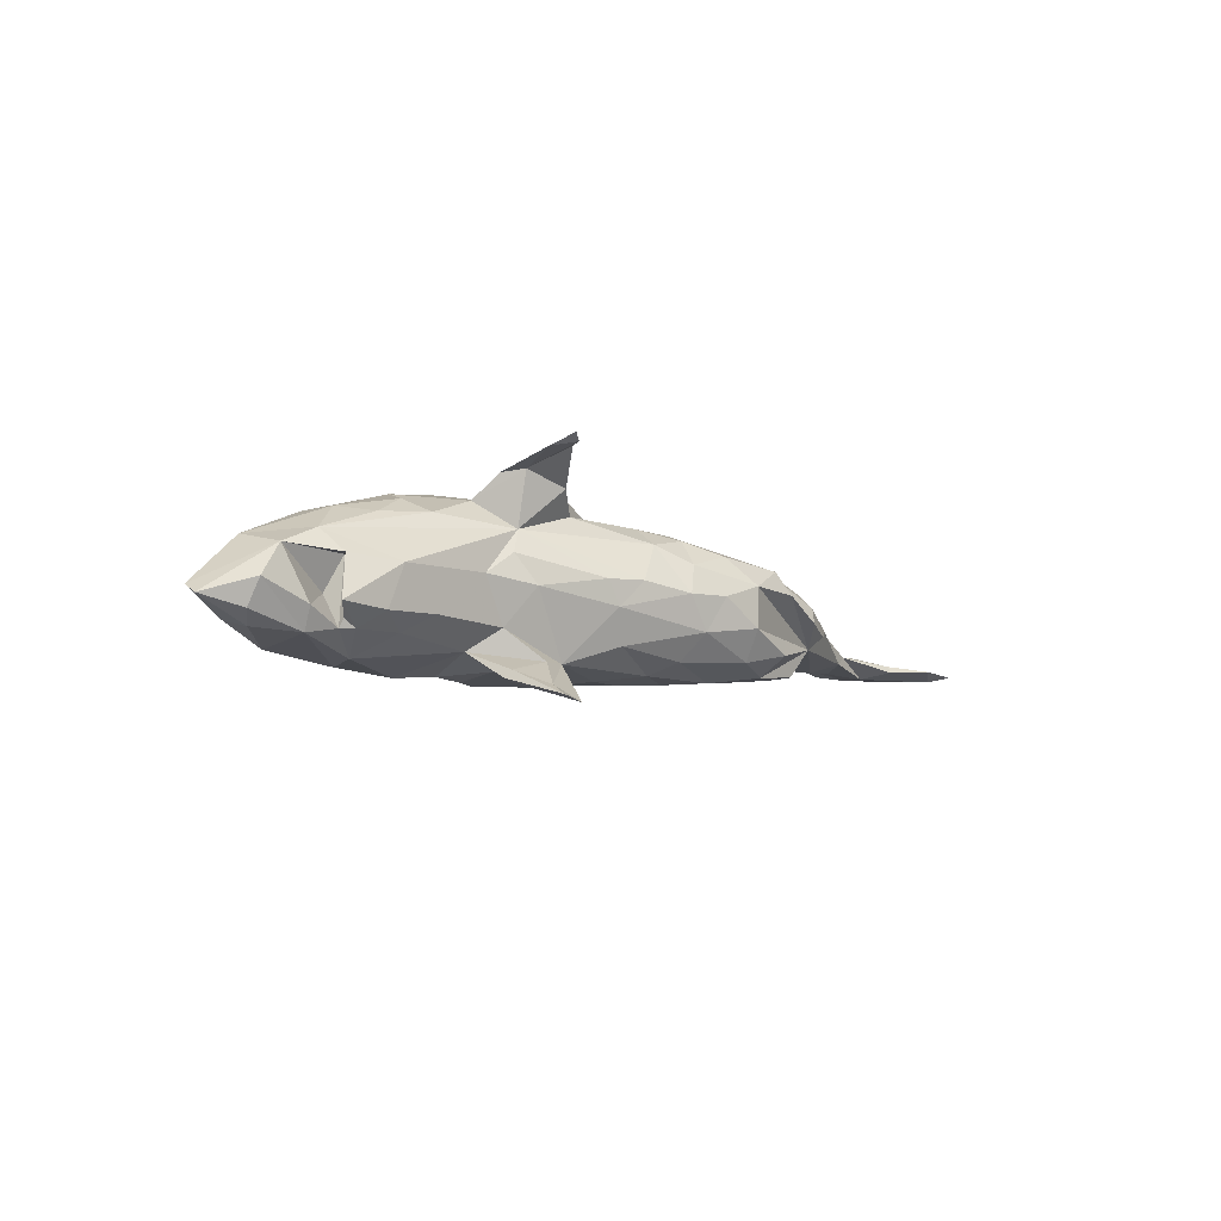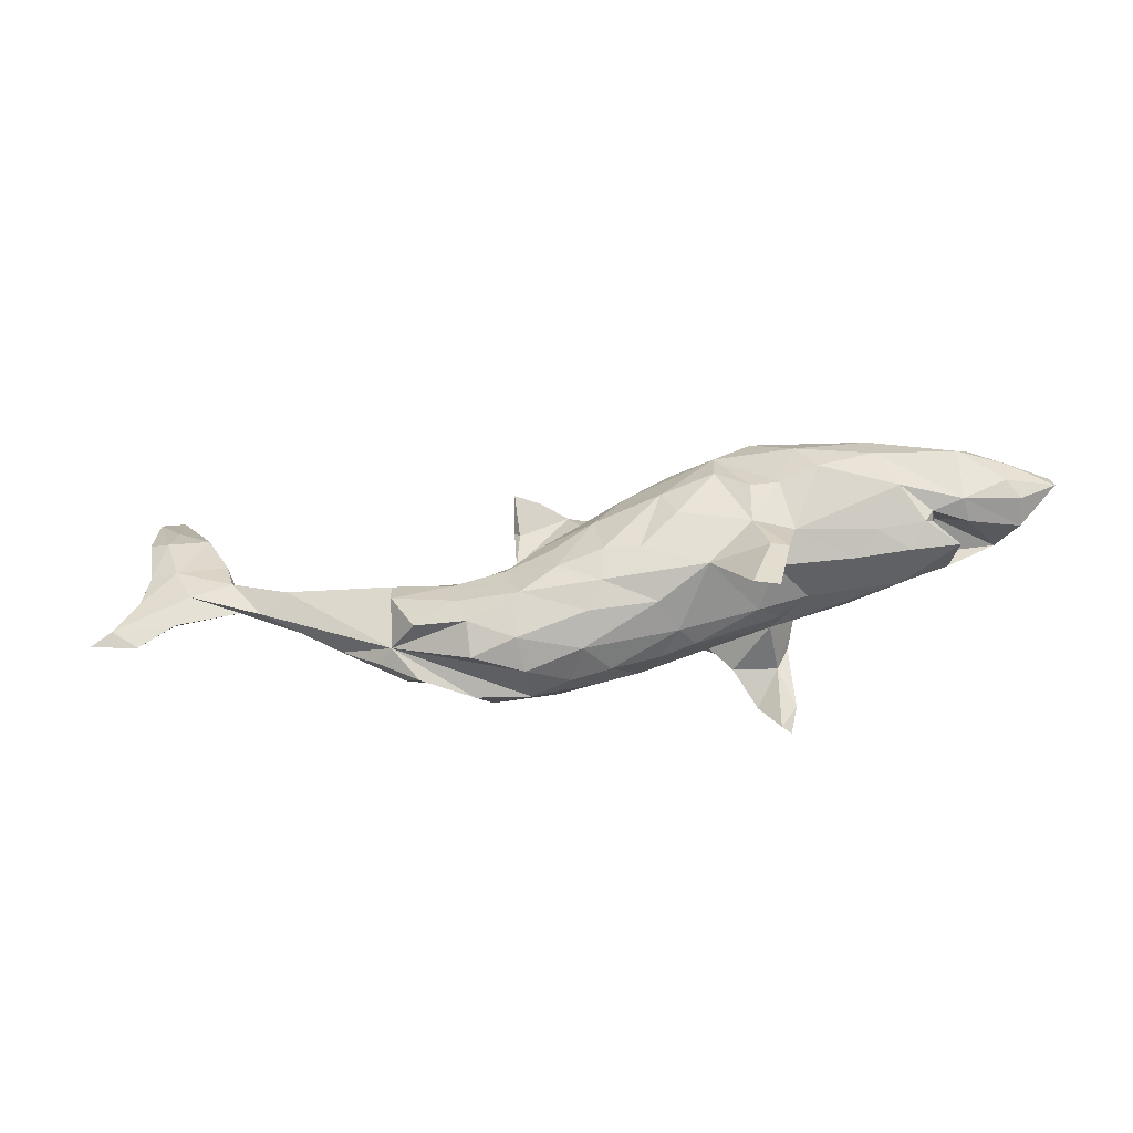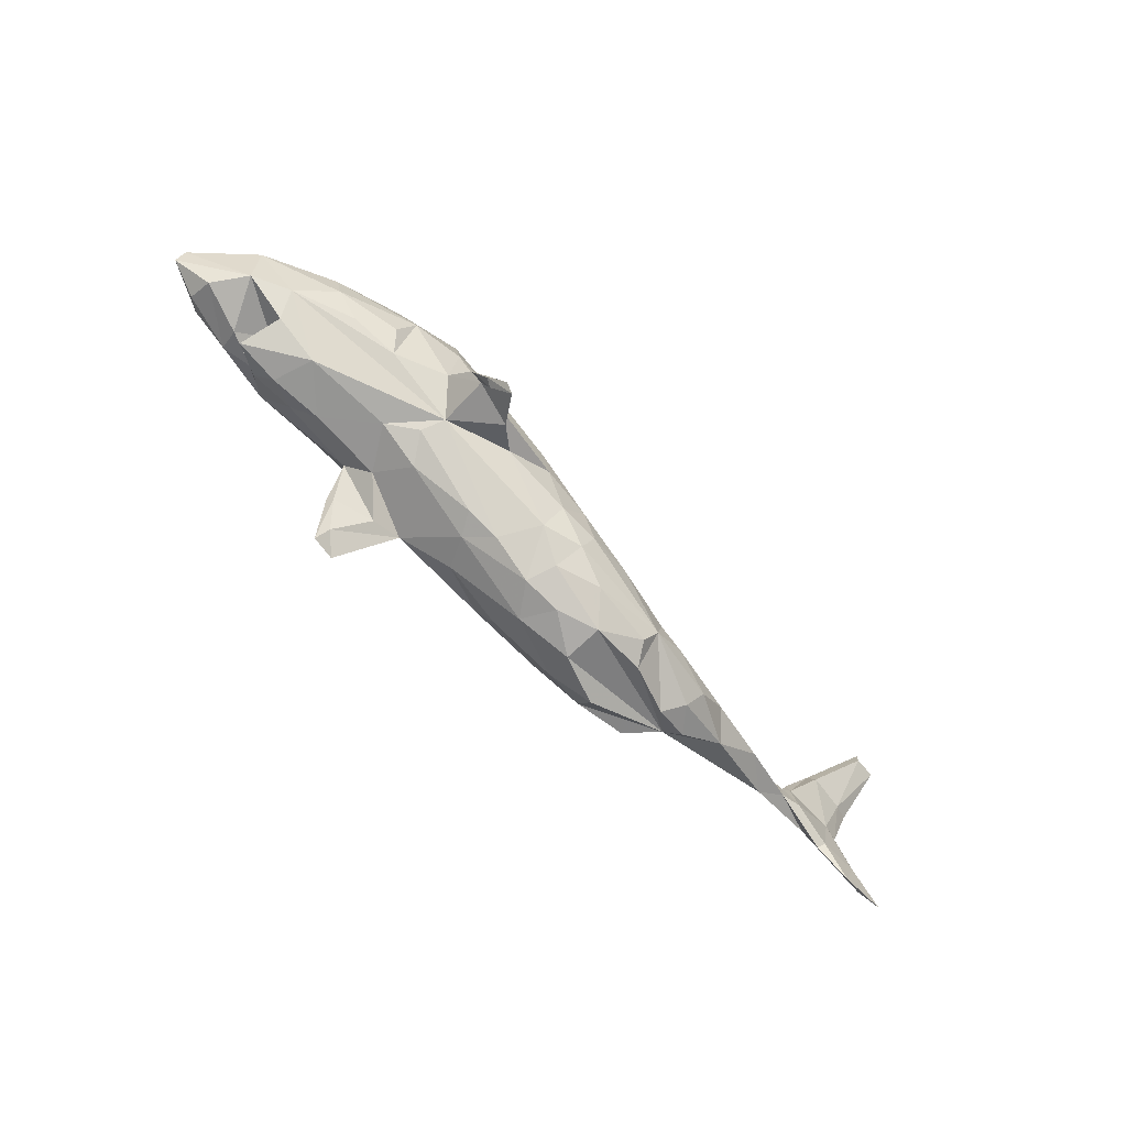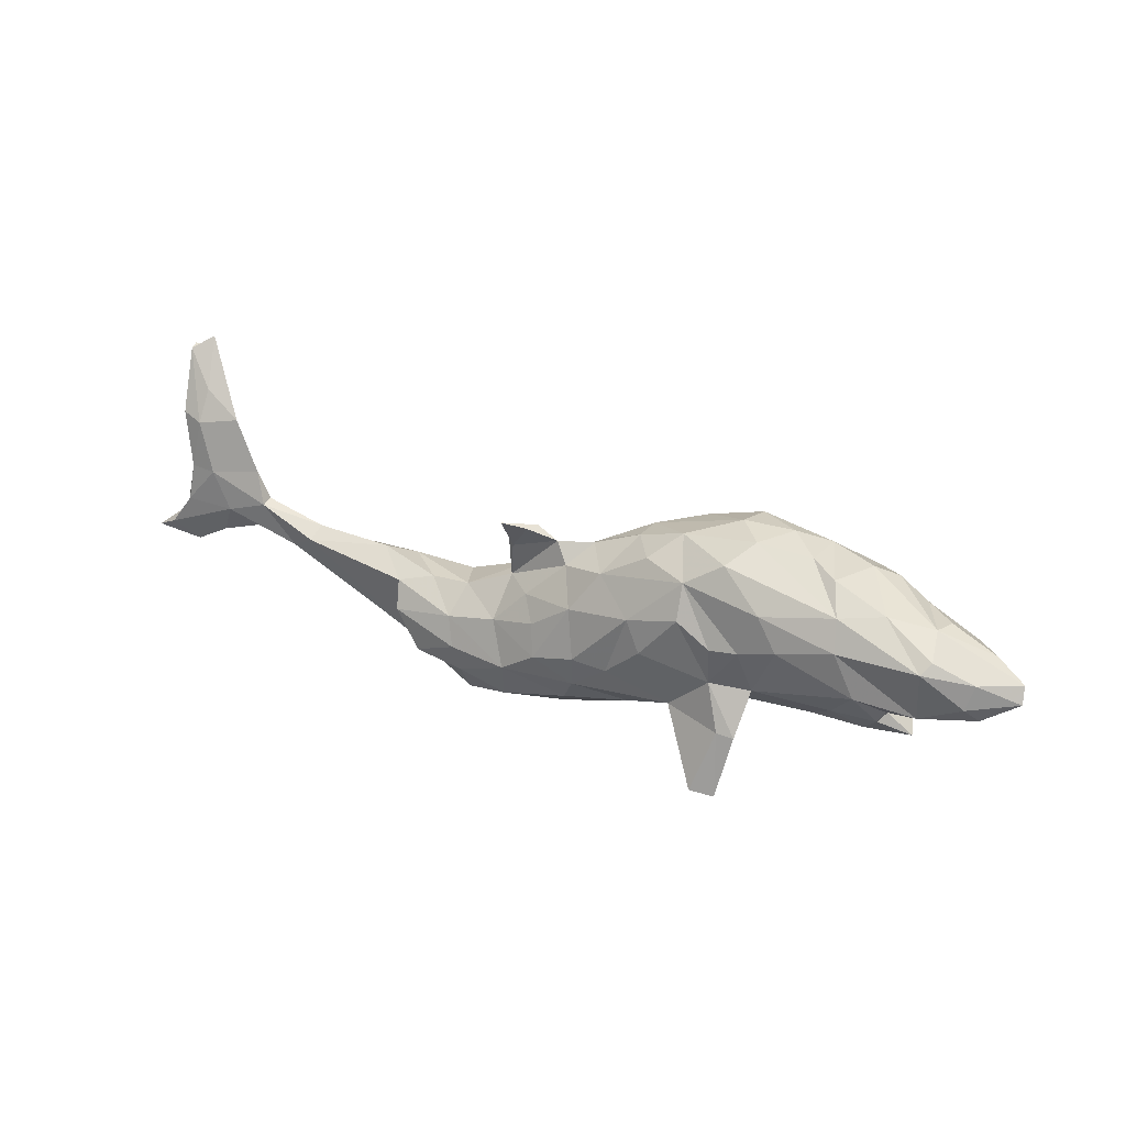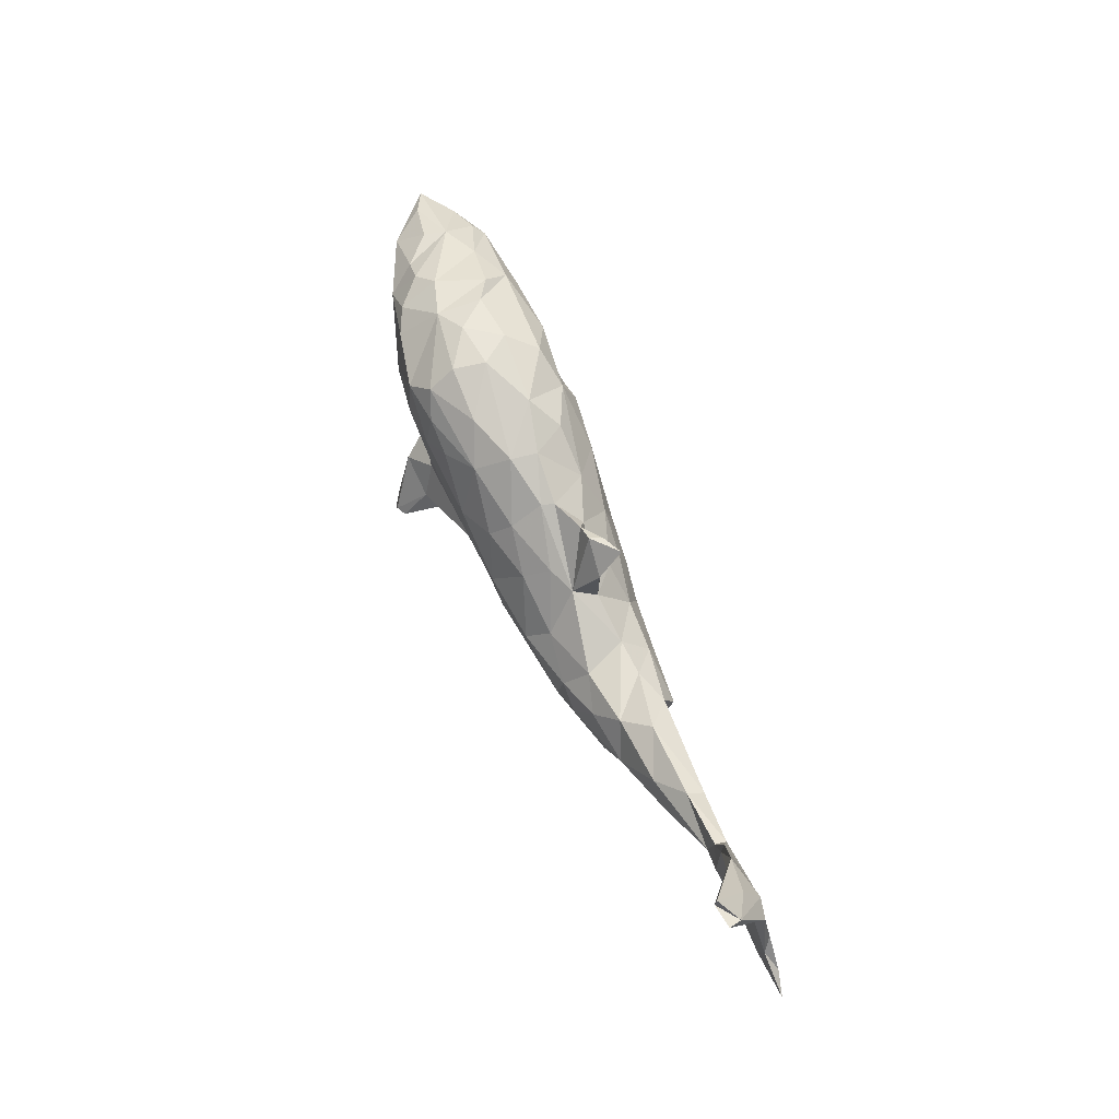
<metadata>
{"format":"obj","ext":"obj","renderer":"f3d","projection":"perspective","resolution":1024,"background":"white","views":[{"elev":-9.1,"azim":-47.2,"up":"+Z"},{"elev":-41.1,"azim":-170.5,"up":"+Y"},{"elev":-72.5,"azim":-44.4,"up":"+Y"},{"elev":31.0,"azim":-154.3,"up":"+Y"},{"elev":62.3,"azim":67.2,"up":"+Y"}]}
</metadata>
<code>
v 0.8456 -0.05131 -0.02209
v 0.8097 -0.03195 -0.0312
v 0.7864 -0.003497 -0.01704
v 0.7676 -0.06092 -0.01997
v 0.772 0.02036 -0.02966
v 0.7155 -0.01847 -0.01269
v 0.7328 0.07039 -0.01112
v 0.7646 0.07983 -0.02048
v 0.75 0.1577 -0.01191
v 0.7576 0.1577 0.006871
v 0.7844 0.1672 -0.001968
v 0.709 -0.0264 -0.02376
v 0.7948 0.2588 0.04805
v 0.721 0.07973 -0.02713
v 0.7471 0.2064 0.01733
v 0.799 0.2603 0.06679
v 0.6895 0.02036 -0.03311
v 0.7633 0.2779 0.07021
v 0.7603 0.252 0.07055
v 0.6483 0.00978 -0.002123
v 0.6134 -0.000436 -0.005667
v 0.6249 0.04145 -0.02816
v 0.5725 -0.02275 -0.02334
v 0.6868 0.1687 0.00425
v 0.6437 0.067 -0.008301
v 0.6962 0.1599 0.01534
v 0.6233 0.04602 -0.009708
v 0.6429 0.09248 -0.01238
v 0.5262 0.01859 -0.01056
v 0.5309 0.003876 -0.03843
v 0.5171 -0.03407 0.0198
v 0.3577 -0.125 -0.0318
v 0.4797 -0.008839 0.02144
v 0.4128 -0.0628 0.0443
v 0.4464 -0.09015 0.007847
v 0.4054 0.01084 -0.00931
v 0.3598 -0.01995 -0.0506
v 0.3635 -0.1091 0.05117
v 0.3472 -0.142 0.02867
v 0.3785 -0.1374 -0.01073
v 0.3528 -0.06133 -0.07203
v 0.3196 -0.1665 -0.00018
v 0.314 -0.1241 -0.07742
v 0.2372 -0.1332 0.07762
v 0.3682 -0.01205 0.02842
v 0.3071 -0.009527 -0.03018
v 0.259 -0.04956 -0.07104
v 0.2297 -0.1815 -0.05877
v 0.328 -0.04968 0.05546
v 0.2726 -0.02306 0.03971
v 0.2405 -0.1864 0.02978
v 0.2193 -0.1734 0.06376
v 0.2925 -0.09557 0.07299
v 0.2531 -0.06918 0.07433
v 0.1553 -0.1927 0.0325
v 0.245 -0.09412 -0.08794
v 0.2467 -0.008892 -0.02684
v 0.181 -0.0303 0.06667
v 0.2316 -0.1334 -0.08653
v 0.1508 -0.09949 -0.09894
v 0.1528 -0.1934 -0.02869
v 0.1549 0.03205 0.01749
v 0.12 -0.1611 0.07396
v 0.1602 -0.1649 -0.07425
v 0.1786 -0.03302 -0.07231
v 0.09227 -0.1865 0.01115
v 0.04929 -0.1633 0.05331
v 0.1721 0.0234 -0.01824
v 0.1666 0.07951 -0.02384
v 0.06644 -0.1714 -0.0413
v 0.03159 -0.1744 0.009112
v 0.05112 -0.1341 -0.08147
v 0.1289 0.01935 -0.05715
v 0.1699 0.1355 -0.05658
v 0.09481 -0.06122 -0.1035
v 0.1538 -0.06892 0.09749
v 0.1322 0.1263 -0.0423
v 0.1764 0.09108 -0.01827
v 0.1053 -0.01319 -0.08588
v 0.06354 -0.128 0.0931
v 0.02932 -0.09299 -0.09948
v 0.07659 -0.09061 0.1069
v 0.04132 0.03146 -0.08701
v 0.1238 0.1255 -0.02207
v 0.09353 0.0175 0.07669
v 0.05048 -0.04091 0.113
v -0.04065 -0.1521 0.02099
v -0.000733 -0.1335 0.07833
v 0.09057 0.1057 -0.02244
v 0.03021 0.06976 0.06839
v 0.03722 0.1053 -0.001593
v -0.05093 -0.12 -0.0682
v 0.1138 0.04453 0.03787
v 0.06979 0.07523 -0.03704
v 0.01146 0.03596 0.1001
v 0.02948 0.1034 0.01871
v -0.03071 -0.0467 -0.1088
v 0.01072 -0.08893 0.1078
v -0.04923 0.02257 0.1233
v 0.02476 -0.04169 -0.1093
v -8.9e-05 0.09263 -0.06316
v -0.09453 -0.1358 0.01849
v -0.04479 0.1399 0.03856
v -0.0391 0.1402 -0.004641
v -0.07422 -0.1369 -0.01805
v -0.2035 -0.07018 0.07918
v -0.1031 -0.06992 0.1107
v -0.1304 -0.08213 -0.09784
v -0.08835 0.007018 -0.1178
v -0.139 -0.09675 0.1405
v -0.2184 -0.1921 0.1899
v -0.1945 -0.1807 -0.1619
v -0.1979 -0.01822 -0.1083
v -0.1705 -0.1399 0.1878
v -0.1873 -0.1413 0.1955
v -0.2069 -0.08875 0.1593
v -0.03238 -0.03104 0.1213
v -0.1597 -0.08134 0.15
v -0.1918 -0.09795 0.00106
v -0.1769 -0.02712 0.1301
v -0.06607 0.1117 0.09186
v -0.1781 -0.1006 -0.1003
v -0.1709 0.01021 0.1333
v -0.2216 -0.1545 -0.1387
v -0.2052 -0.1846 0.1805
v -0.06387 0.05374 -0.1084
v -0.1215 0.09025 0.1211
v -0.1745 0.06024 0.1345
v -0.1467 0.07831 -0.1155
v -0.2253 -0.06586 -0.05639
v -0.2324 -0.1857 -0.1548
v -0.1162 0.1708 -0.02255
v -0.2226 -0.08739 -0.1317
v -0.2303 -0.1543 0.1753
v -0.07321 0.1368 -0.05801
v -0.1219 0.1589 0.06881
v -0.243 -0.1007 -0.1167
v -0.2488 -0.09231 -0.1277
v -0.1993 0.04444 -0.1178
v -0.2247 -0.05632 0.1555
v -0.241 -0.01787 0.1199
v -0.1709 0.1194 0.1239
v -0.2204 -0.08037 0.04432
v -0.145 0.1303 -0.09153
v -0.2588 -0.02716 -0.08847
v -0.2403 0.05739 0.1383
v -0.1946 0.1924 0.01845
v -0.2045 0.1552 0.1107
v -0.2658 -0.07352 0.01135
v -0.2423 0.04757 -0.1139
v -0.2333 0.1884 -0.02874
v -0.2023 0.1663 -0.07616
v -0.2453 0.12 0.1322
v -0.2689 0.1167 -0.1095
v -0.3407 -0.06376 -0.05152
v -0.492 -0.0055 0.04906
v -0.2084 0.184 0.0689
v -0.3776 -0.03383 -0.07677
v -0.3201 0.05922 0.1276
v -0.4029 -0.0696 0.007744
v -0.3013 0.06759 -0.1191
v -0.3787 0.1322 -0.08861
v -0.2724 0.1892 0.02723
v -0.3221 -0.03091 0.09022
v -0.3407 0.01112 0.1115
v -0.3447 0.1194 0.1109
v -0.3241 0.1715 0.05069
v -0.3179 0.1797 -0.02151
v -0.4513 -0.008765 0.01886
v -0.4488 -0.0305 -0.07865
v -0.4604 -0.01105 -0.07762
v -0.4176 0.01867 -0.1094
v -0.3967 -0.007249 0.08375
v -0.4233 -0.06253 -0.05526
v -0.4652 0.01595 -0.03059
v -0.3864 0.08711 -0.1111
v -0.3884 0.1267 0.09061
v -0.3939 0.1591 0.02952
v -0.4384 0.03191 0.08987
v -0.3595 0.1673 -0.04638
v -0.4772 -0.04134 0.01441
v -0.4595 -0.01986 -0.06461
v -0.5496 -0.003717 0.02269
v -0.4952 -0.0583 -0.05059
v -0.4286 0.1402 0.05136
v -0.512 -0.01794 -0.0538
v -0.4496 0.08218 0.08793
v -0.5073 -0.001802 -0.08711
v -0.4422 0.135 -0.0581
v -0.5106 0.1174 -0.03315
v -0.5588 0.06936 0.04067
v -0.5083 0.08069 -0.1011
v -0.5226 0.1126 0.001699
v -0.5207 0.09503 -0.08429
v -0.4749 0.1118 0.04522
v -0.5869 -0.01377 -0.02647
v -0.5825 0.06715 -0.07287
v -0.5914 0.005834 -0.06503
v -0.5957 0.08503 -0.0123
v -0.5723 0.02923 -0.08327
v -0.6454 0.03872 -0.04849
v -0.6425 0.06354 -0.03487
f 132 144 152
f 154 152 144
f 47 56 60
f 59 60 56
f 65 47 60
f 41 56 47
f 43 41 32
f 37 32 41
f 56 41 43
f 144 135 101
f 104 101 135
f 126 144 101
f 144 132 135
f 104 135 132
f 151 132 152
f 162 151 152
f 147 132 151
f 59 43 32
f 59 56 43
f 57 47 65
f 75 65 60
f 154 162 152
f 168 151 162
f 180 168 162
f 163 151 168
f 189 180 162
f 167 168 180
f 59 32 48
f 61 48 32
f 178 180 189
f 190 178 189
f 167 180 178
f 192 189 162
f 185 178 190
f 64 59 48
f 61 64 48
f 60 59 64
f 55 61 32
f 70 64 61
f 72 64 70
f 92 72 70
f 60 64 72
f 194 190 189
f 66 70 61
f 105 92 70
f 81 72 92
f 71 105 70
f 108 92 105
f 161 154 150
f 144 150 154
f 145 161 150
f 176 154 161
f 113 145 150
f 172 161 145
f 138 145 113
f 139 113 150
f 129 113 139
f 144 139 150
f 113 97 108
f 81 108 97
f 109 97 113
f 100 81 97
f 92 108 81
f 75 81 100
f 126 100 97
f 81 60 72
f 75 60 81
f 176 162 154
f 172 176 161
f 129 139 144
f 109 113 129
f 126 109 129
f 126 97 109
f 83 100 126
f 83 75 100
f 126 129 144
f 101 83 126
f 79 75 83
f 65 75 79
f 73 79 83
f 73 65 79
f 101 94 83
f 73 83 94
f 91 94 101
f 68 73 94
f 68 65 73
f 68 57 65
f 62 57 68
f 46 47 57
f 37 47 46
f 41 47 37
f 36 37 46
f 91 101 104
f 30 32 37
f 201 200 198
f 188 198 200
f 196 201 198
f 197 200 201
f 192 188 200
f 196 198 188
f 188 171 186
f 175 186 171
f 196 188 186
f 181 182 184
f 170 184 182
f 160 181 184
f 169 182 181
f 171 170 182
f 174 184 170
f 202 197 201
f 183 202 201
f 190 197 202
f 192 200 197
f 176 188 192
f 69 77 74
f 84 74 77
f 102 87 106
f 88 106 87
f 143 102 106
f 105 87 102
f 183 156 191
f 179 191 156
f 53 34 49
f 45 49 34
f 54 53 49
f 38 34 53
f 121 90 103
f 96 103 90
f 136 121 103
f 95 90 121
f 147 136 103
f 148 121 136
f 44 38 53
f 54 44 53
f 39 38 44
f 71 88 87
f 107 106 88
f 191 179 187
f 159 187 179
f 195 191 187
f 185 195 187
f 193 191 195
f 119 102 143
f 149 143 106
f 164 106 141
f 116 141 106
f 119 143 149
f 160 149 106
f 164 156 106
f 160 106 156
f 173 156 164
f 165 173 164
f 179 156 173
f 165 179 173
f 181 160 156
f 181 156 183
f 169 181 183
f 16 10 11
f 8 11 10
f 13 16 11
f 19 10 16
f 13 19 16
f 26 10 19
f 18 13 15
f 9 15 13
f 24 18 15
f 19 13 18
f 24 19 18
f 26 19 24
f 7 10 26
f 9 24 15
f 50 54 49
f 85 90 95
f 99 95 121
f 142 121 148
f 157 148 136
f 147 157 136
f 167 148 157
f 112 124 131
f 137 131 124
f 133 112 131
f 108 124 112
f 138 131 137
f 145 138 137
f 133 131 138
f 122 137 124
f 113 133 138
f 108 112 133
f 113 108 133
f 28 27 25
f 20 25 27
f 24 28 25
f 22 27 28
f 89 84 77
f 78 74 84
f 124 108 122
f 130 122 108
f 37 36 30
f 29 30 36
f 23 32 30
f 35 32 23
f 22 30 29
f 33 29 36
f 22 23 30
f 17 23 22
f 27 22 29
f 21 23 17
f 14 17 22
f 12 21 17
f 21 12 6
f 4 6 12
f 20 21 6
f 2 12 17
f 4 12 2
f 5 2 17
f 3 6 4
f 1 4 2
f 140 116 134
f 125 134 116
f 111 140 134
f 141 116 140
f 115 140 111
f 125 111 134
f 5 17 14
f 28 14 22
f 8 5 14
f 3 2 5
f 201 196 183
f 186 183 196
f 191 202 183
f 202 191 199
f 193 199 191
f 190 202 199
f 175 183 186
f 169 183 175
f 174 160 184
f 155 160 174
f 158 155 174
f 149 160 155
f 193 190 199
f 159 165 164
f 159 179 165
f 127 128 99
f 123 99 128
f 121 127 99
f 142 128 127
f 120 118 117
f 107 117 118
f 123 120 117
f 140 118 120
f 107 88 98
f 80 98 88
f 117 107 98
f 110 106 107
f 118 110 107
f 116 106 110
f 141 120 123
f 146 141 123
f 140 120 141
f 159 164 141
f 146 159 141
f 166 187 159
f 128 142 153
f 148 153 142
f 146 128 153
f 123 128 146
f 159 146 153
f 155 130 149
f 119 149 130
f 145 130 155
f 130 108 119
f 105 119 108
f 102 119 105
f 192 194 189
f 197 190 194
f 122 130 145
f 195 190 193
f 158 145 155
f 169 171 182
f 172 170 171
f 158 174 170
f 172 158 170
f 194 192 197
f 172 188 176
f 162 176 192
f 172 171 188
f 169 175 171
f 145 158 172
f 122 145 137
f 14 9 8
f 11 8 9
f 24 9 14
f 67 88 71
f 105 71 87
f 80 88 67
f 66 67 71
f 63 80 67
f 44 80 63
f 55 63 67
f 52 63 55
f 66 55 67
f 61 55 66
f 177 185 187
f 190 195 185
f 166 177 187
f 178 185 177
f 51 52 55
f 44 63 52
f 32 51 55
f 44 52 51
f 167 178 177
f 166 167 177
f 44 51 42
f 32 42 51
f 39 44 42
f 40 39 42
f 168 167 163
f 157 163 167
f 147 163 157
f 35 38 39
f 40 35 39
f 34 38 35
f 151 163 147
f 93 96 90
f 104 103 96
f 85 93 90
f 62 96 93
f 7 20 6
f 27 21 20
f 45 33 36
f 103 104 132
f 147 103 132
f 50 57 62
f 78 62 68
f 7 6 3
f 8 7 3
f 25 20 7
f 26 25 7
f 29 21 27
f 33 21 29
f 31 23 21
f 31 21 33
f 35 23 31
f 34 31 33
f 34 35 31
f 45 34 33
f 46 45 36
f 50 49 45
f 50 45 57
f 46 57 45
f 91 104 96
f 58 54 50
f 58 50 62
f 93 58 62
f 85 58 93
f 76 58 85
f 32 35 40
f 91 96 62
f 32 40 42
f 66 71 70
f 114 111 125
f 114 115 111
f 118 140 115
f 114 118 115
f 114 125 116
f 110 114 116
f 89 77 69
f 69 74 78
f 62 78 84
f 89 62 84
f 91 62 89
f 69 78 68
f 69 68 89
f 94 89 68
f 91 89 94
f 118 114 110
f 25 26 24
f 153 166 159
f 167 166 153
f 117 99 123
f 86 99 117
f 86 117 98
f 82 86 98
f 76 86 82
f 80 82 98
f 44 82 80
f 76 82 44
f 54 76 44
f 95 99 86
f 85 95 86
f 85 86 76
f 58 76 54
f 148 167 153
f 121 142 127
f 3 1 2
f 24 14 28
f 8 10 7
f 5 8 3
f 9 13 11
f 4 1 3

</code>
